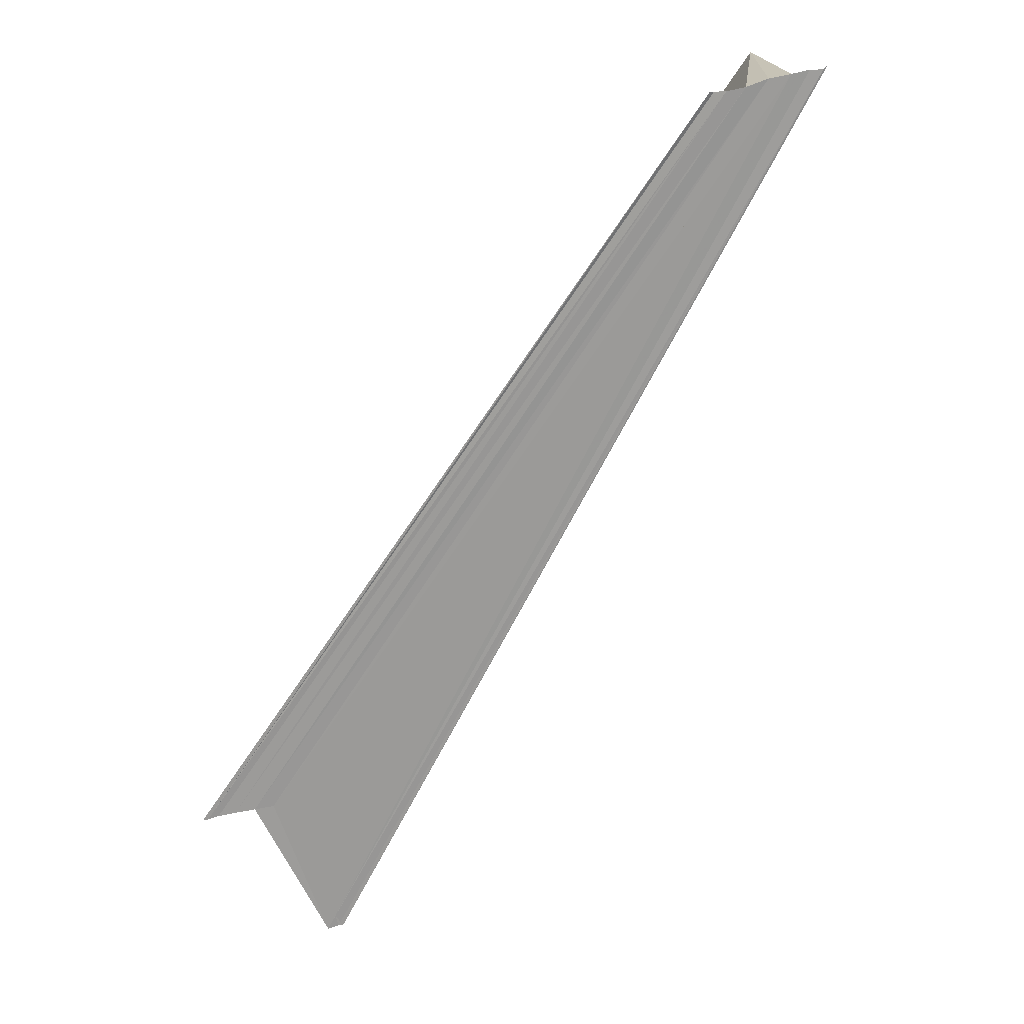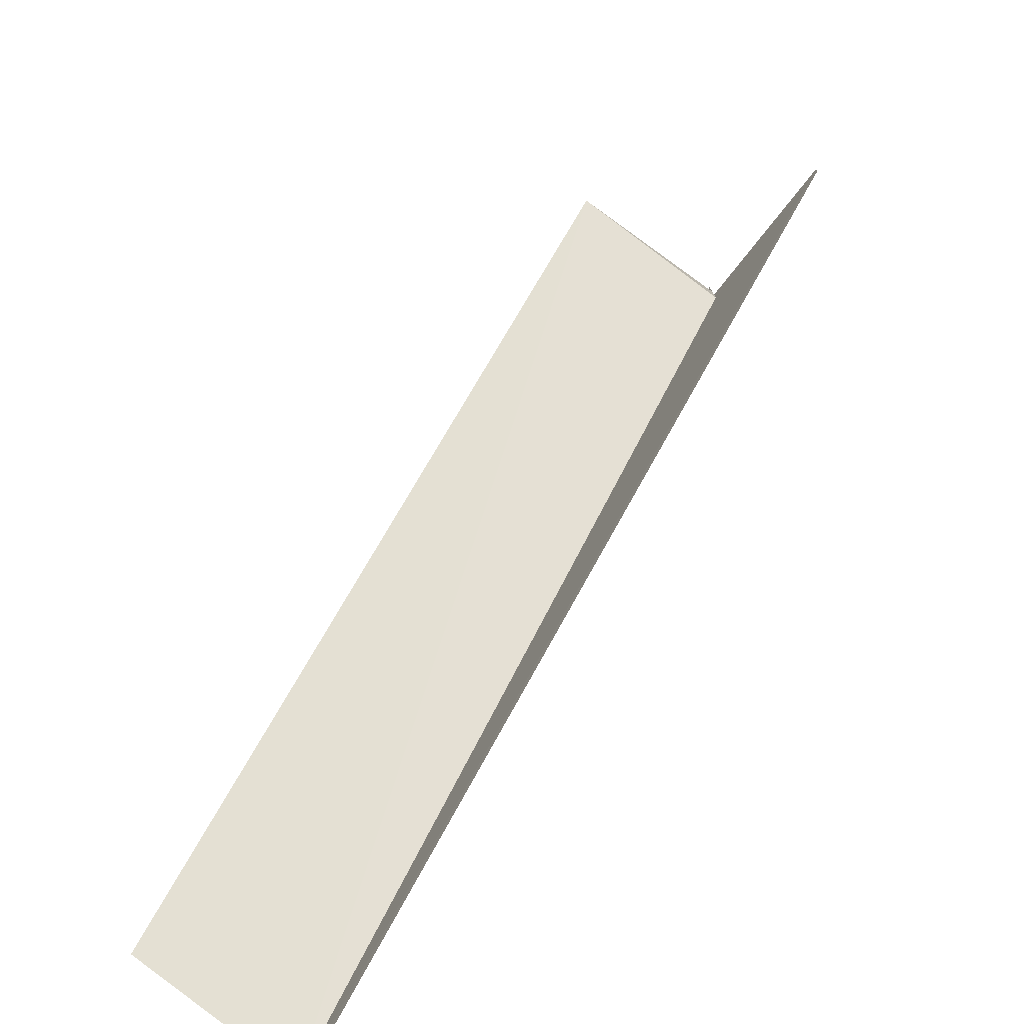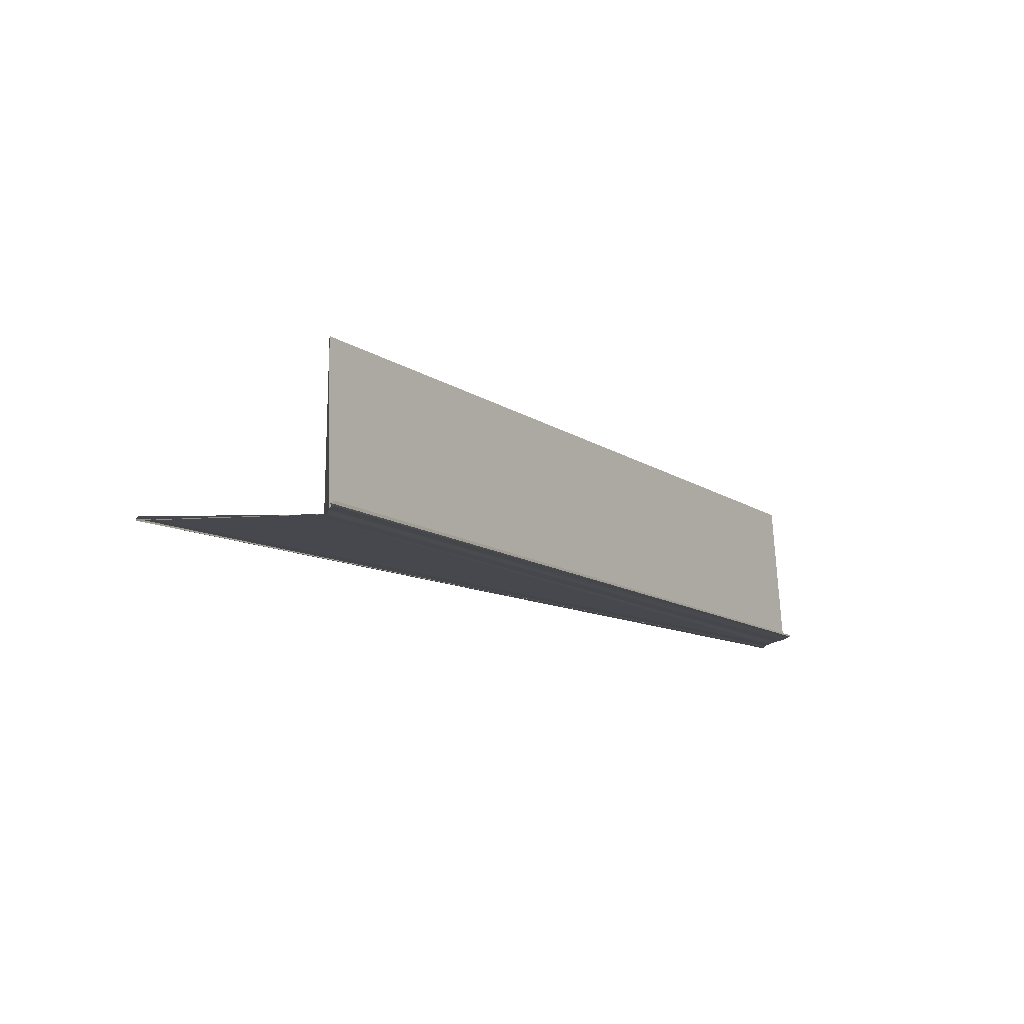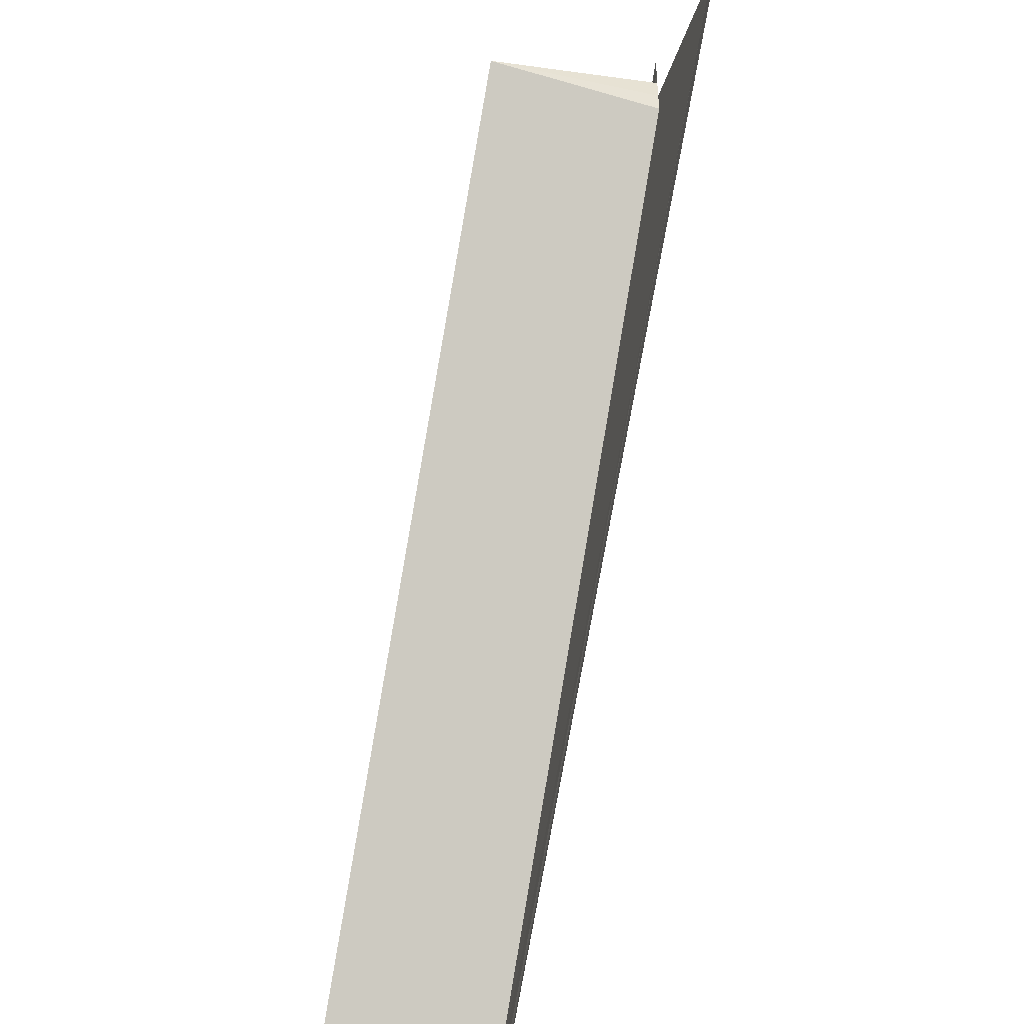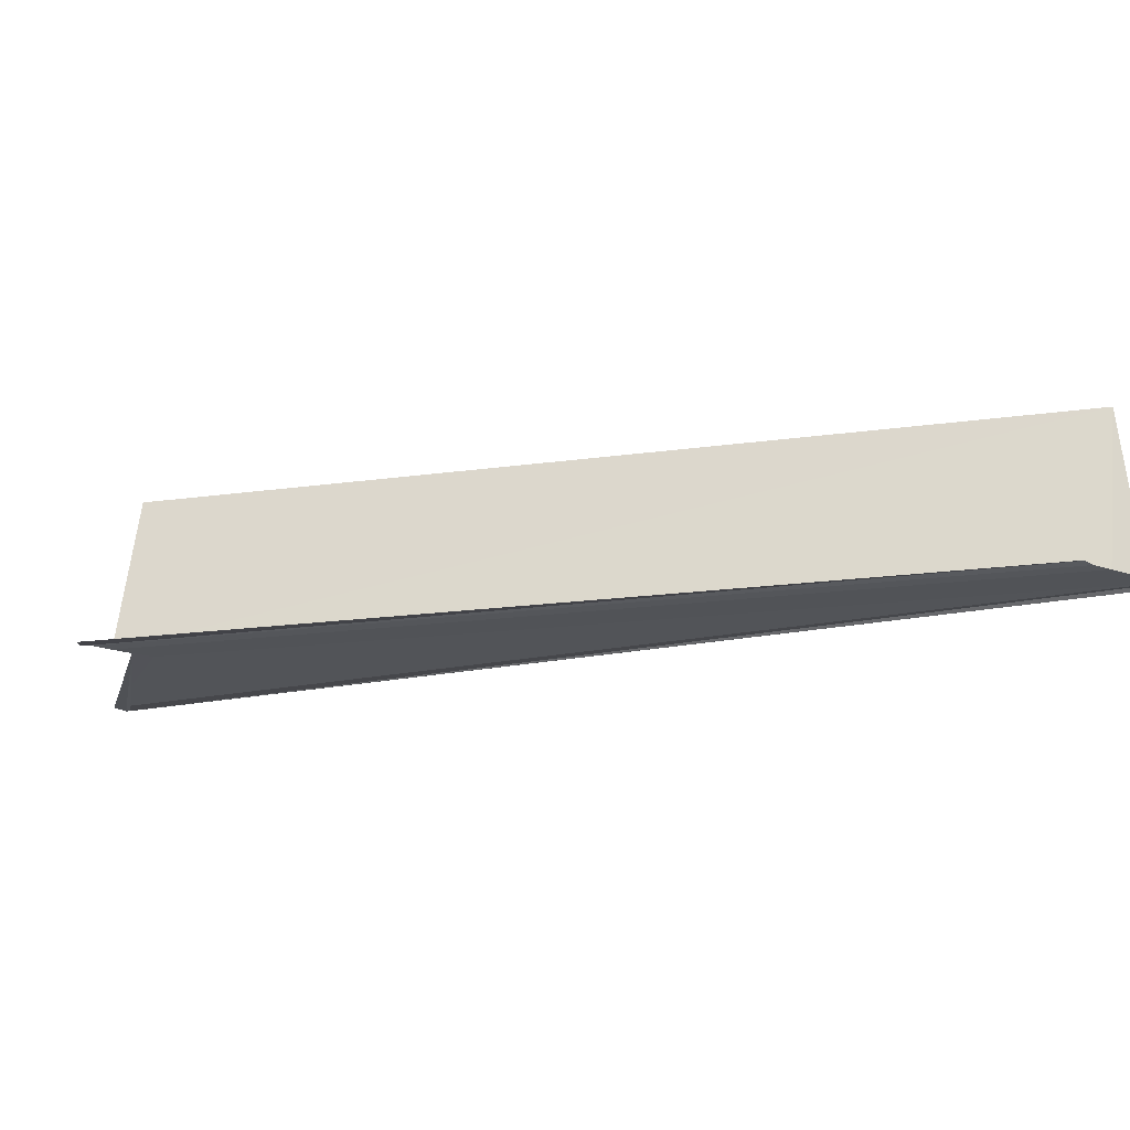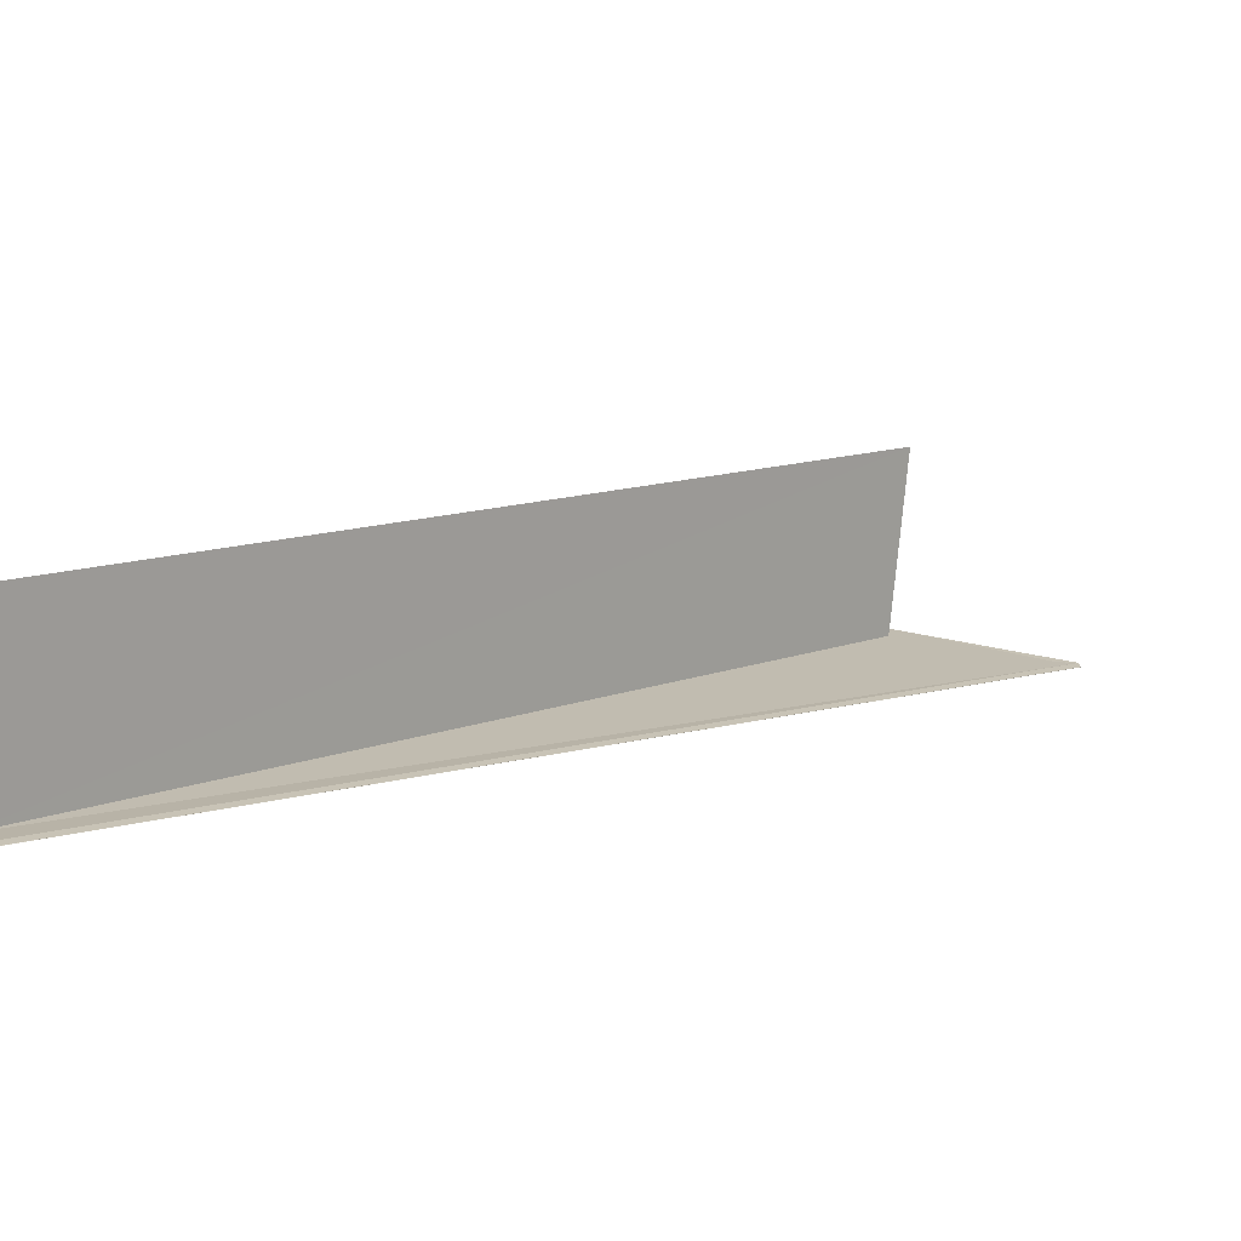
<metadata>
{"format":"obj","ext":"obj","renderer":"f3d","projection":"perspective","resolution":1024,"background":"white","views":[{"elev":-69.1,"azim":102.9,"up":"+Y"},{"elev":-76.7,"azim":-126.0,"up":"+Z"},{"elev":-11.5,"azim":-11.5,"up":"+Y"},{"elev":-46.4,"azim":-104.0,"up":"+Z"},{"elev":-22.4,"azim":59.9,"up":"+Y"},{"elev":-74.4,"azim":174.3,"up":"+Z"}]}
</metadata>
<code>
o 7115
v 2229 1876 8.945
v 2229 1876 8.944
v 2229 1876 8.903
v 2229 1876 8.947
v 2229 1876 8.945
v 2229 1876 8.902
v 2229 1876 8.903
v 2229 1876 8.944
v 2229 1876 8.943
v 2229 1876 8.9
v 2229 1876 8.9
v 2229 1876 8.944
v 2229 1876 8.943
v 2229 1876 8.942
v 2229 1876 8.942
v 2229 1876 8.942
v 2229 1876 8.899
v 2229 1876 8.944
v 2229 1876 8.945
v 2229 1876 8.945
v 2229 1876 8.943
v 2229 1876 8.942
v 2229 1876 8.945
v 2229 1876 8.943
v 2229 1876 8.944
v 2229 1876 8.942
v 2229 1876 8.942
v 2229 1876 8.943
v 2229 1876 8.942
v 2229 1876 8.899
v 2229 1876 8.942
v 2229 1876 8.9
v 2229 1876 8.9
v 2229 1876 8.943
v 2229 1876 8.944
v 2229 1876 8.902
v 2229 1876 8.903
v 2229 1876 8.904
v 2229 1876 8.945
v 2229 1876 8.903
v 2229 1876 8.947
v 2229 1876 8.904
v 2229 1876 8.905
v 2229 1876 8.904
v 2229 1876 8.947
v 2229 1876 8.948
v 2229 1876 8.948
v 2229 1876 8.905
v 2229 1876 8.906
v 2229 1876 8.949
v 2229 1876 8.949
v 2229 1876 8.949
v 2229 1876 8.906
v 2229 1876 8.948
v 2229 1876 8.949
v 2229 1876 8.947
v 2229 1876 8.945
v 2229 1876 8.903
v 2229 1876 8.949
v 2229 1876 8.906
v 2229 1876 8.949
v 2229 1876 8.906
v 2229 1876 8.903
v 2229 1876 8.902
v 2229 1876 8.903
f 1 2 3
f 1 4 5
f 6 5 7
f 1 8 9
f 6 9 10
f 11 9 10
f 12 13 6
f 14 13 11
f 14 15 11
f 11 16 17
f 18 19 6
f 20 19 18
f 20 21 22
f 23 15 22
f 23 24 25
f 23 26 27
f 23 26 28
f 29 26 30
f 30 31 32
f 33 31 32
f 34 26 33
f 34 2 33
f 33 35 36
f 37 35 36
f 38 39 37
f 37 40 38
f 40 41 42
f 43 41 44
f 45 1 38
f 45 46 38
f 38 47 48
f 49 47 48
f 50 46 49
f 50 51 49
f 49 52 53
f 54 55 43
f 54 56 43
f 57 56 58
f 59 55 60
f 43 61 62
f 60 61 62
f 63 64 65

</code>
